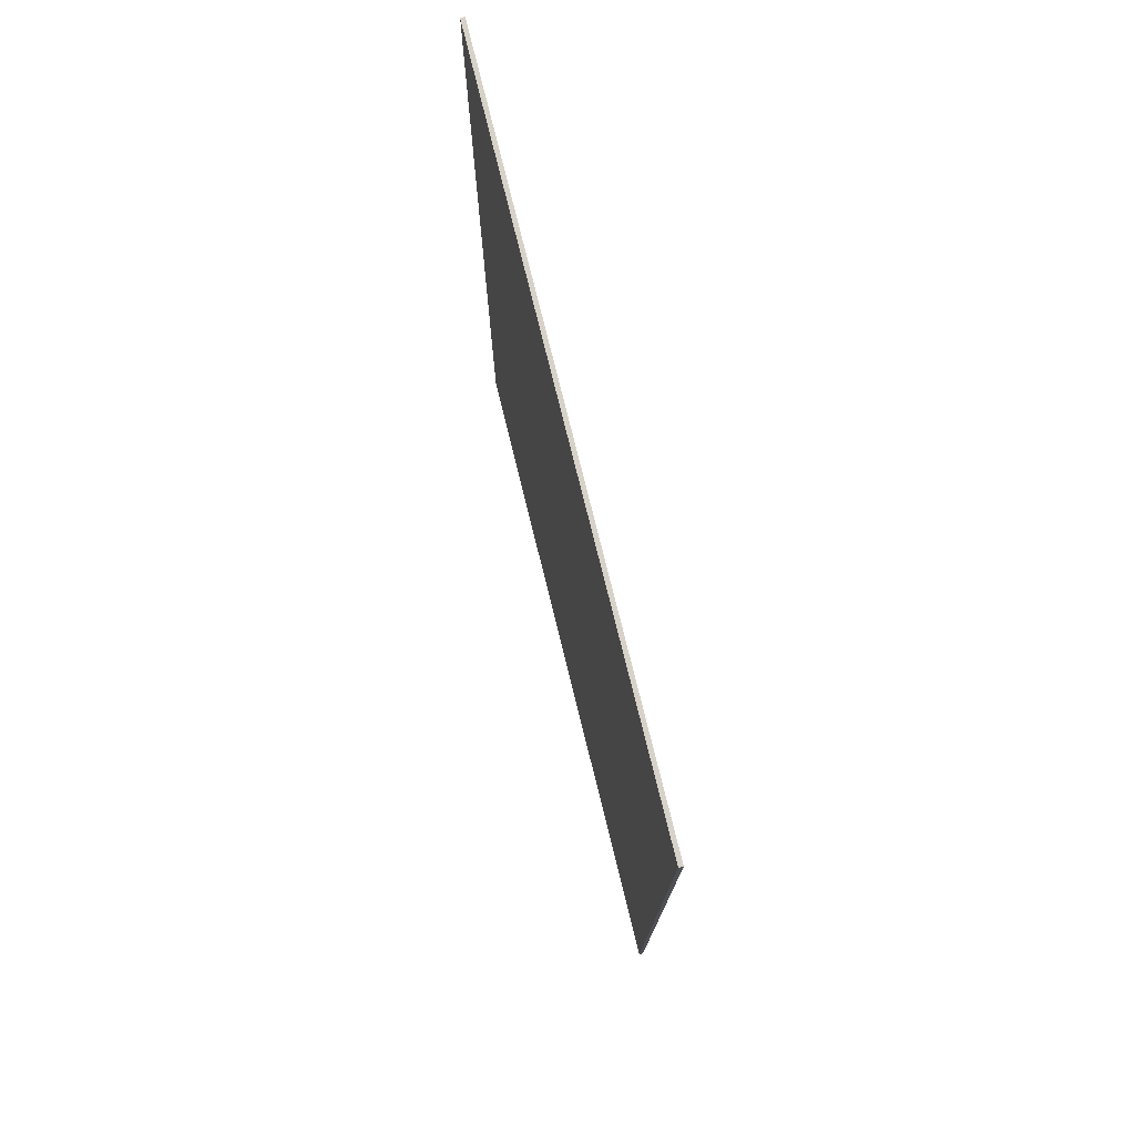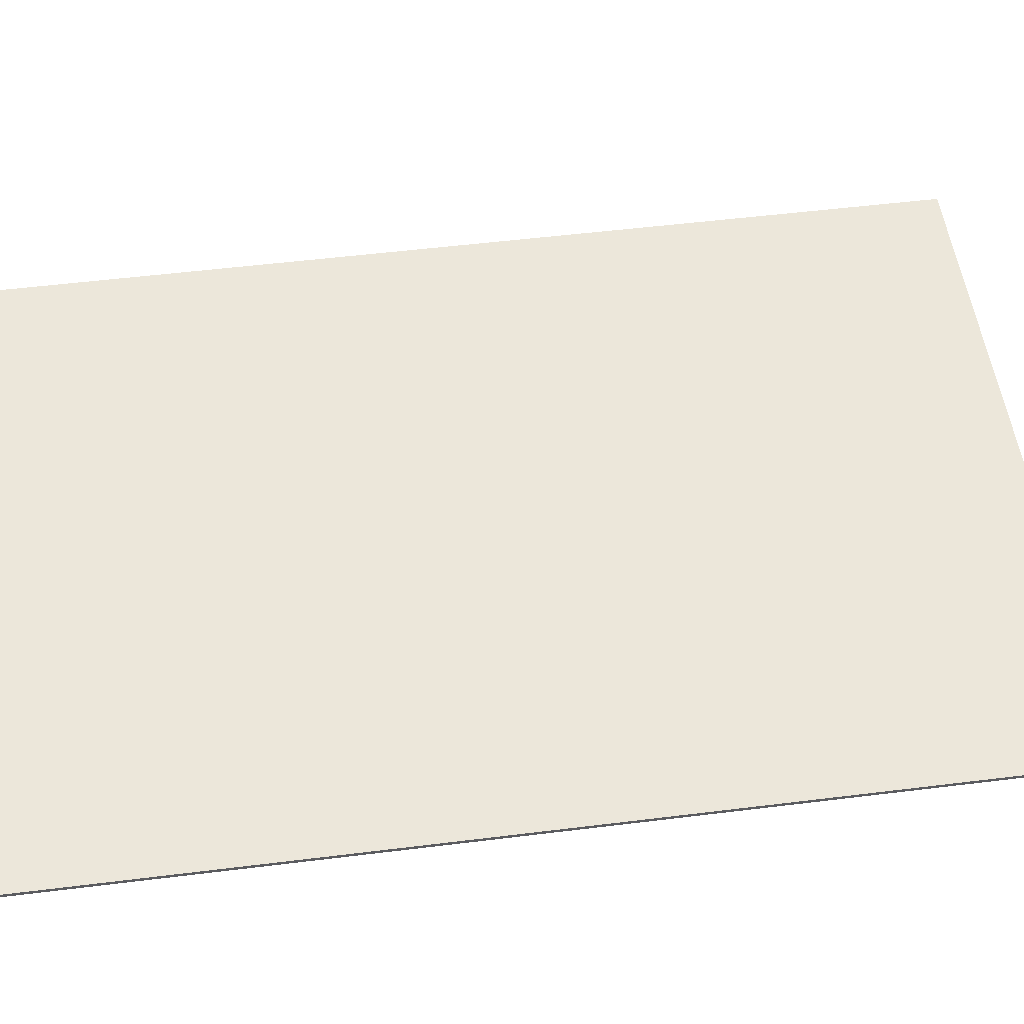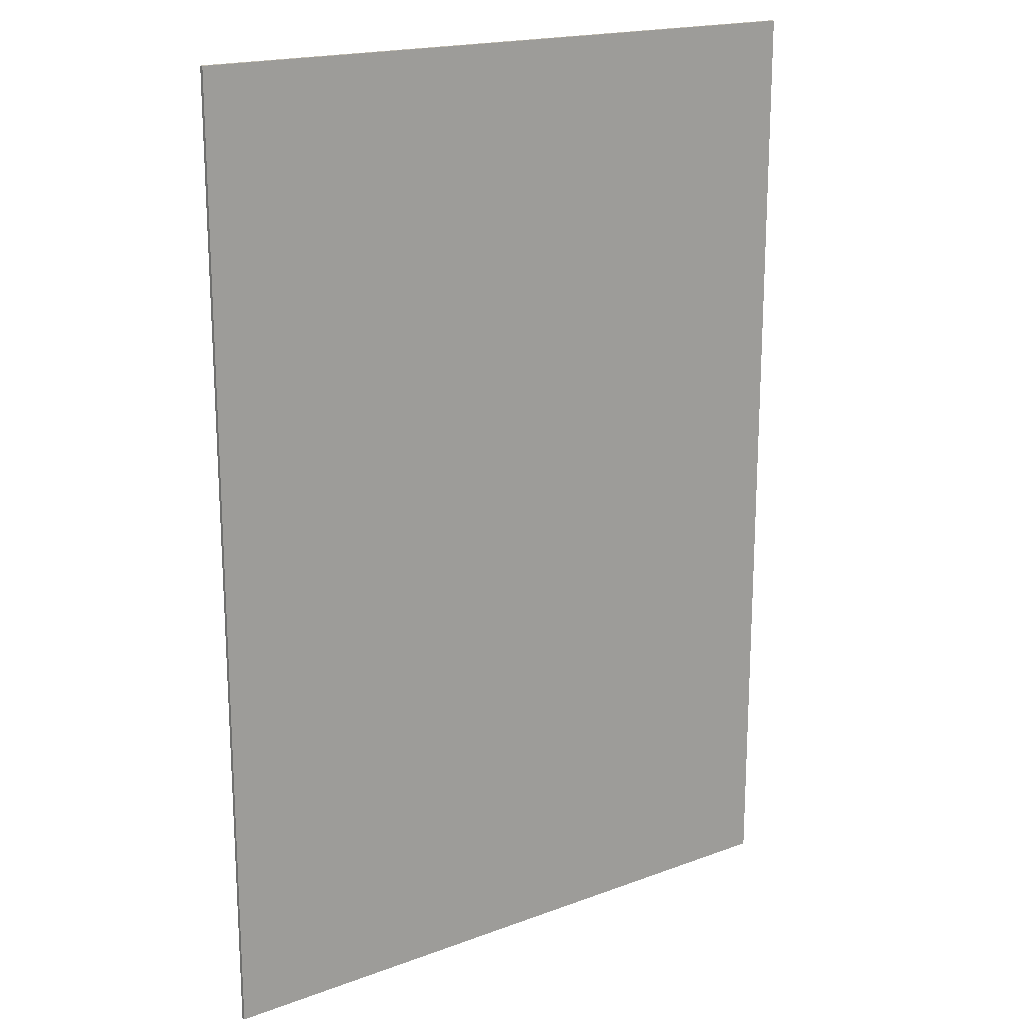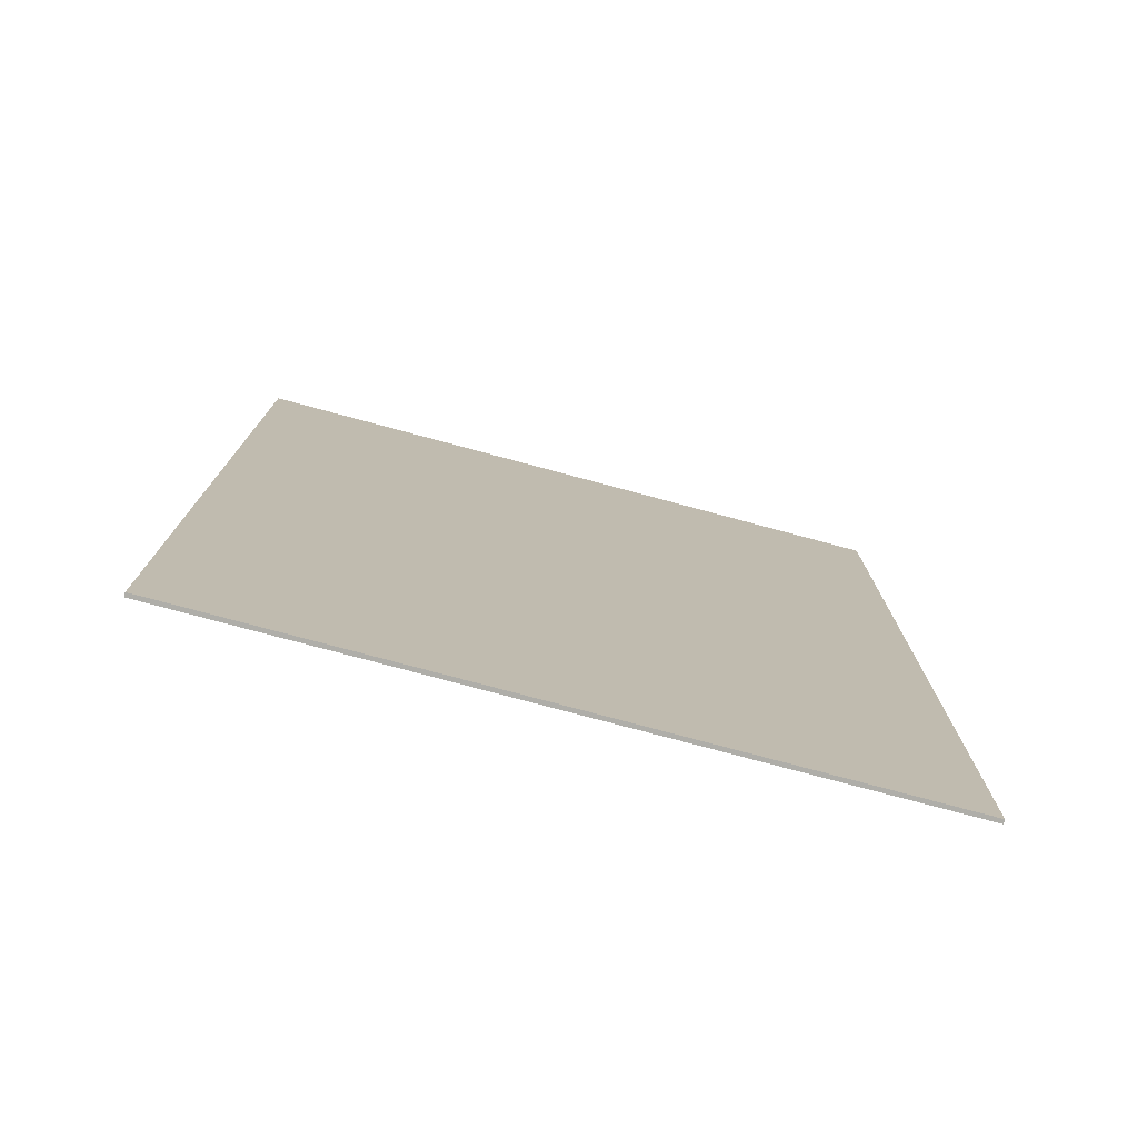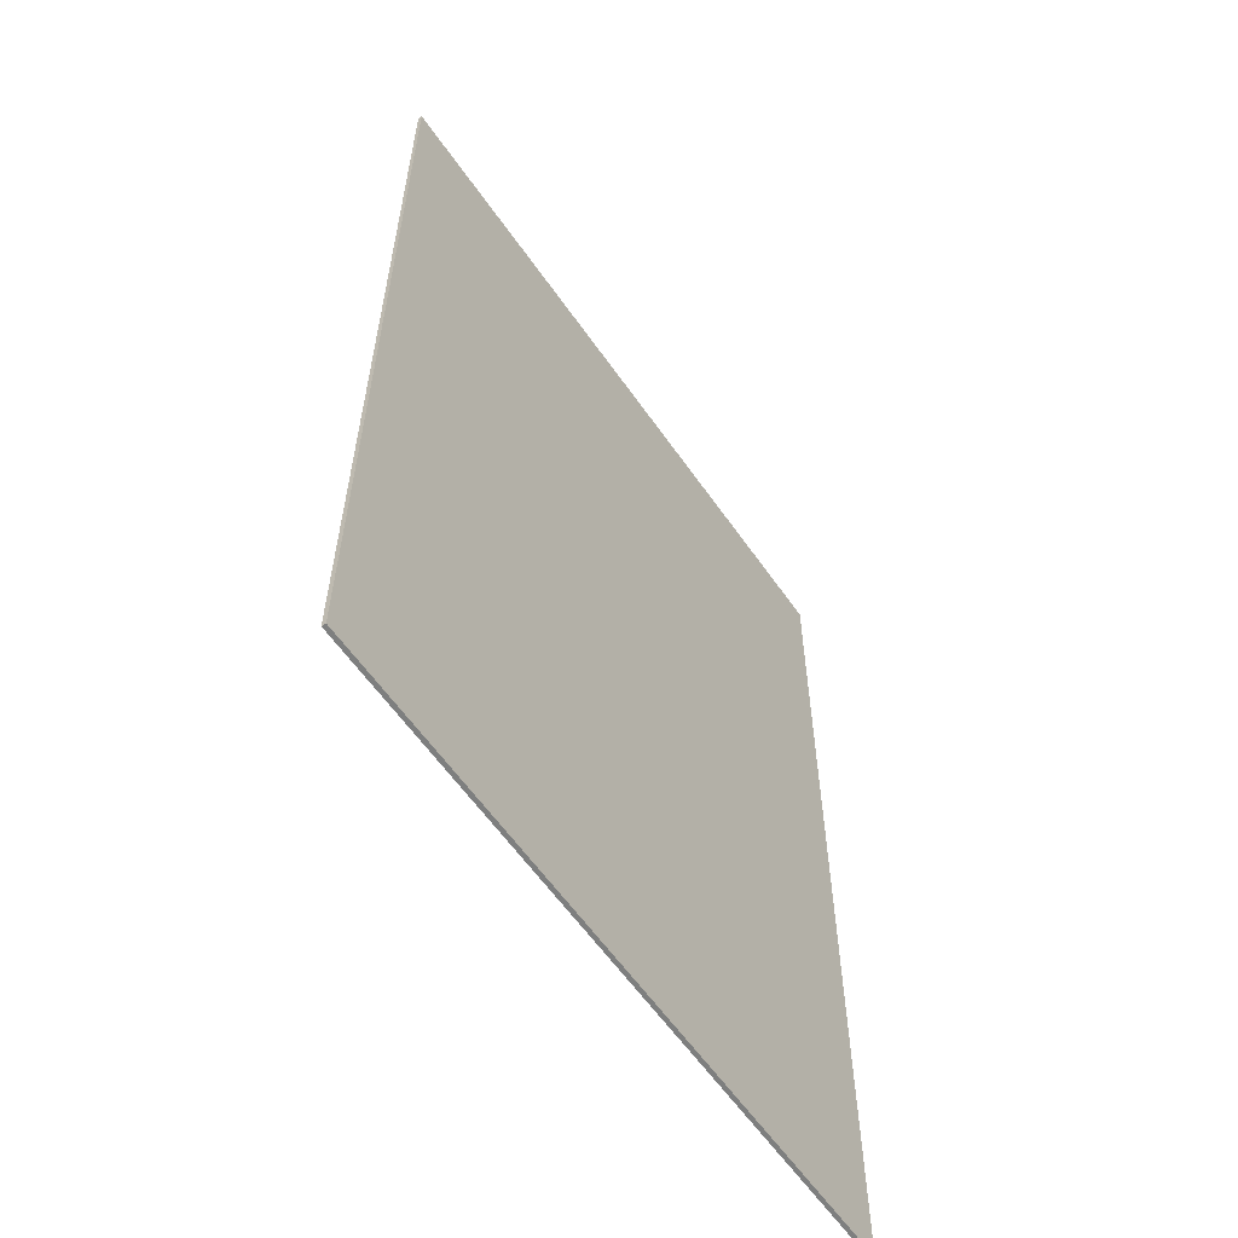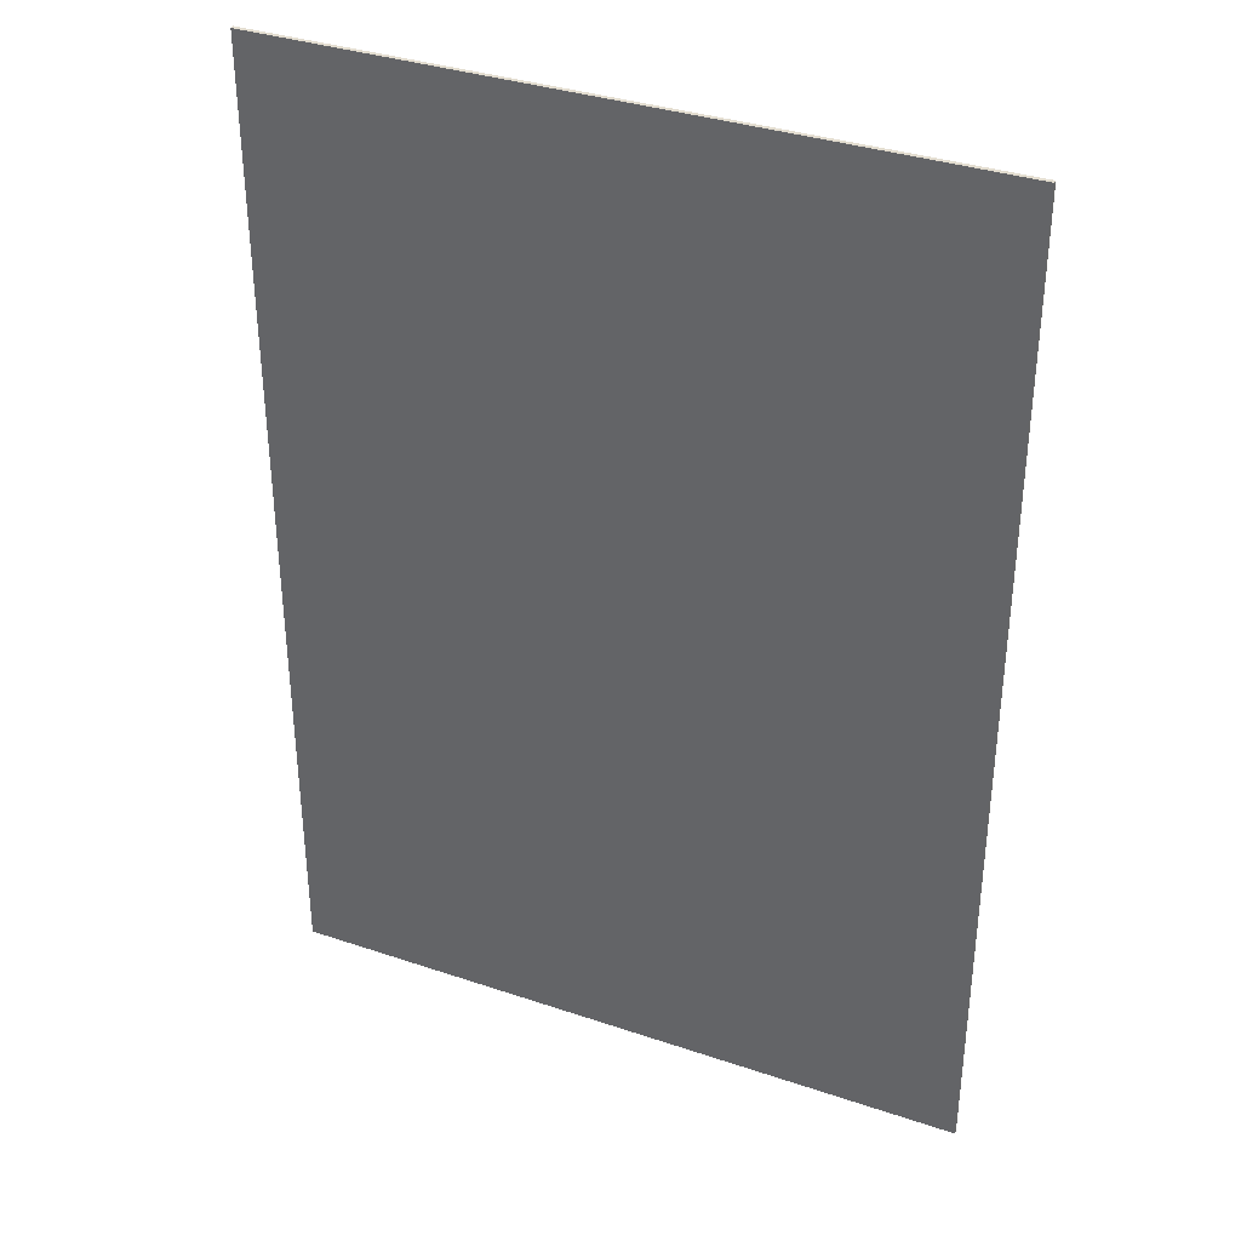
<metadata>
{"format":"obj","ext":"obj","renderer":"f3d","projection":"perspective","resolution":1024,"background":"white","views":[{"elev":77.3,"azim":76.1,"up":"+Z"},{"elev":52.8,"azim":82.4,"up":"+Y"},{"elev":18.4,"azim":-35.5,"up":"+Z"},{"elev":-77.5,"azim":165.0,"up":"+Z"},{"elev":-59.6,"azim":124.6,"up":"+Z"},{"elev":35.6,"azim":24.0,"up":"+Z"}]}
</metadata>
<code>
o Cube (1)
g Cube (1)
v 0 0 16.78
v -11.77 0 16.78
v 0 0.07016 16.78
v -11.77 0.07016 16.78
v -11.77 0 9.537e-07
v -11.77 0.07016 9.537e-07
v 0 0 9.537e-07
v 0 0.07016 9.537e-07
f 3 4 2 1
f 4 6 5 2
f 6 8 7 5
f 8 3 1 7
f 8 6 4 3
f 1 2 5 7

</code>
